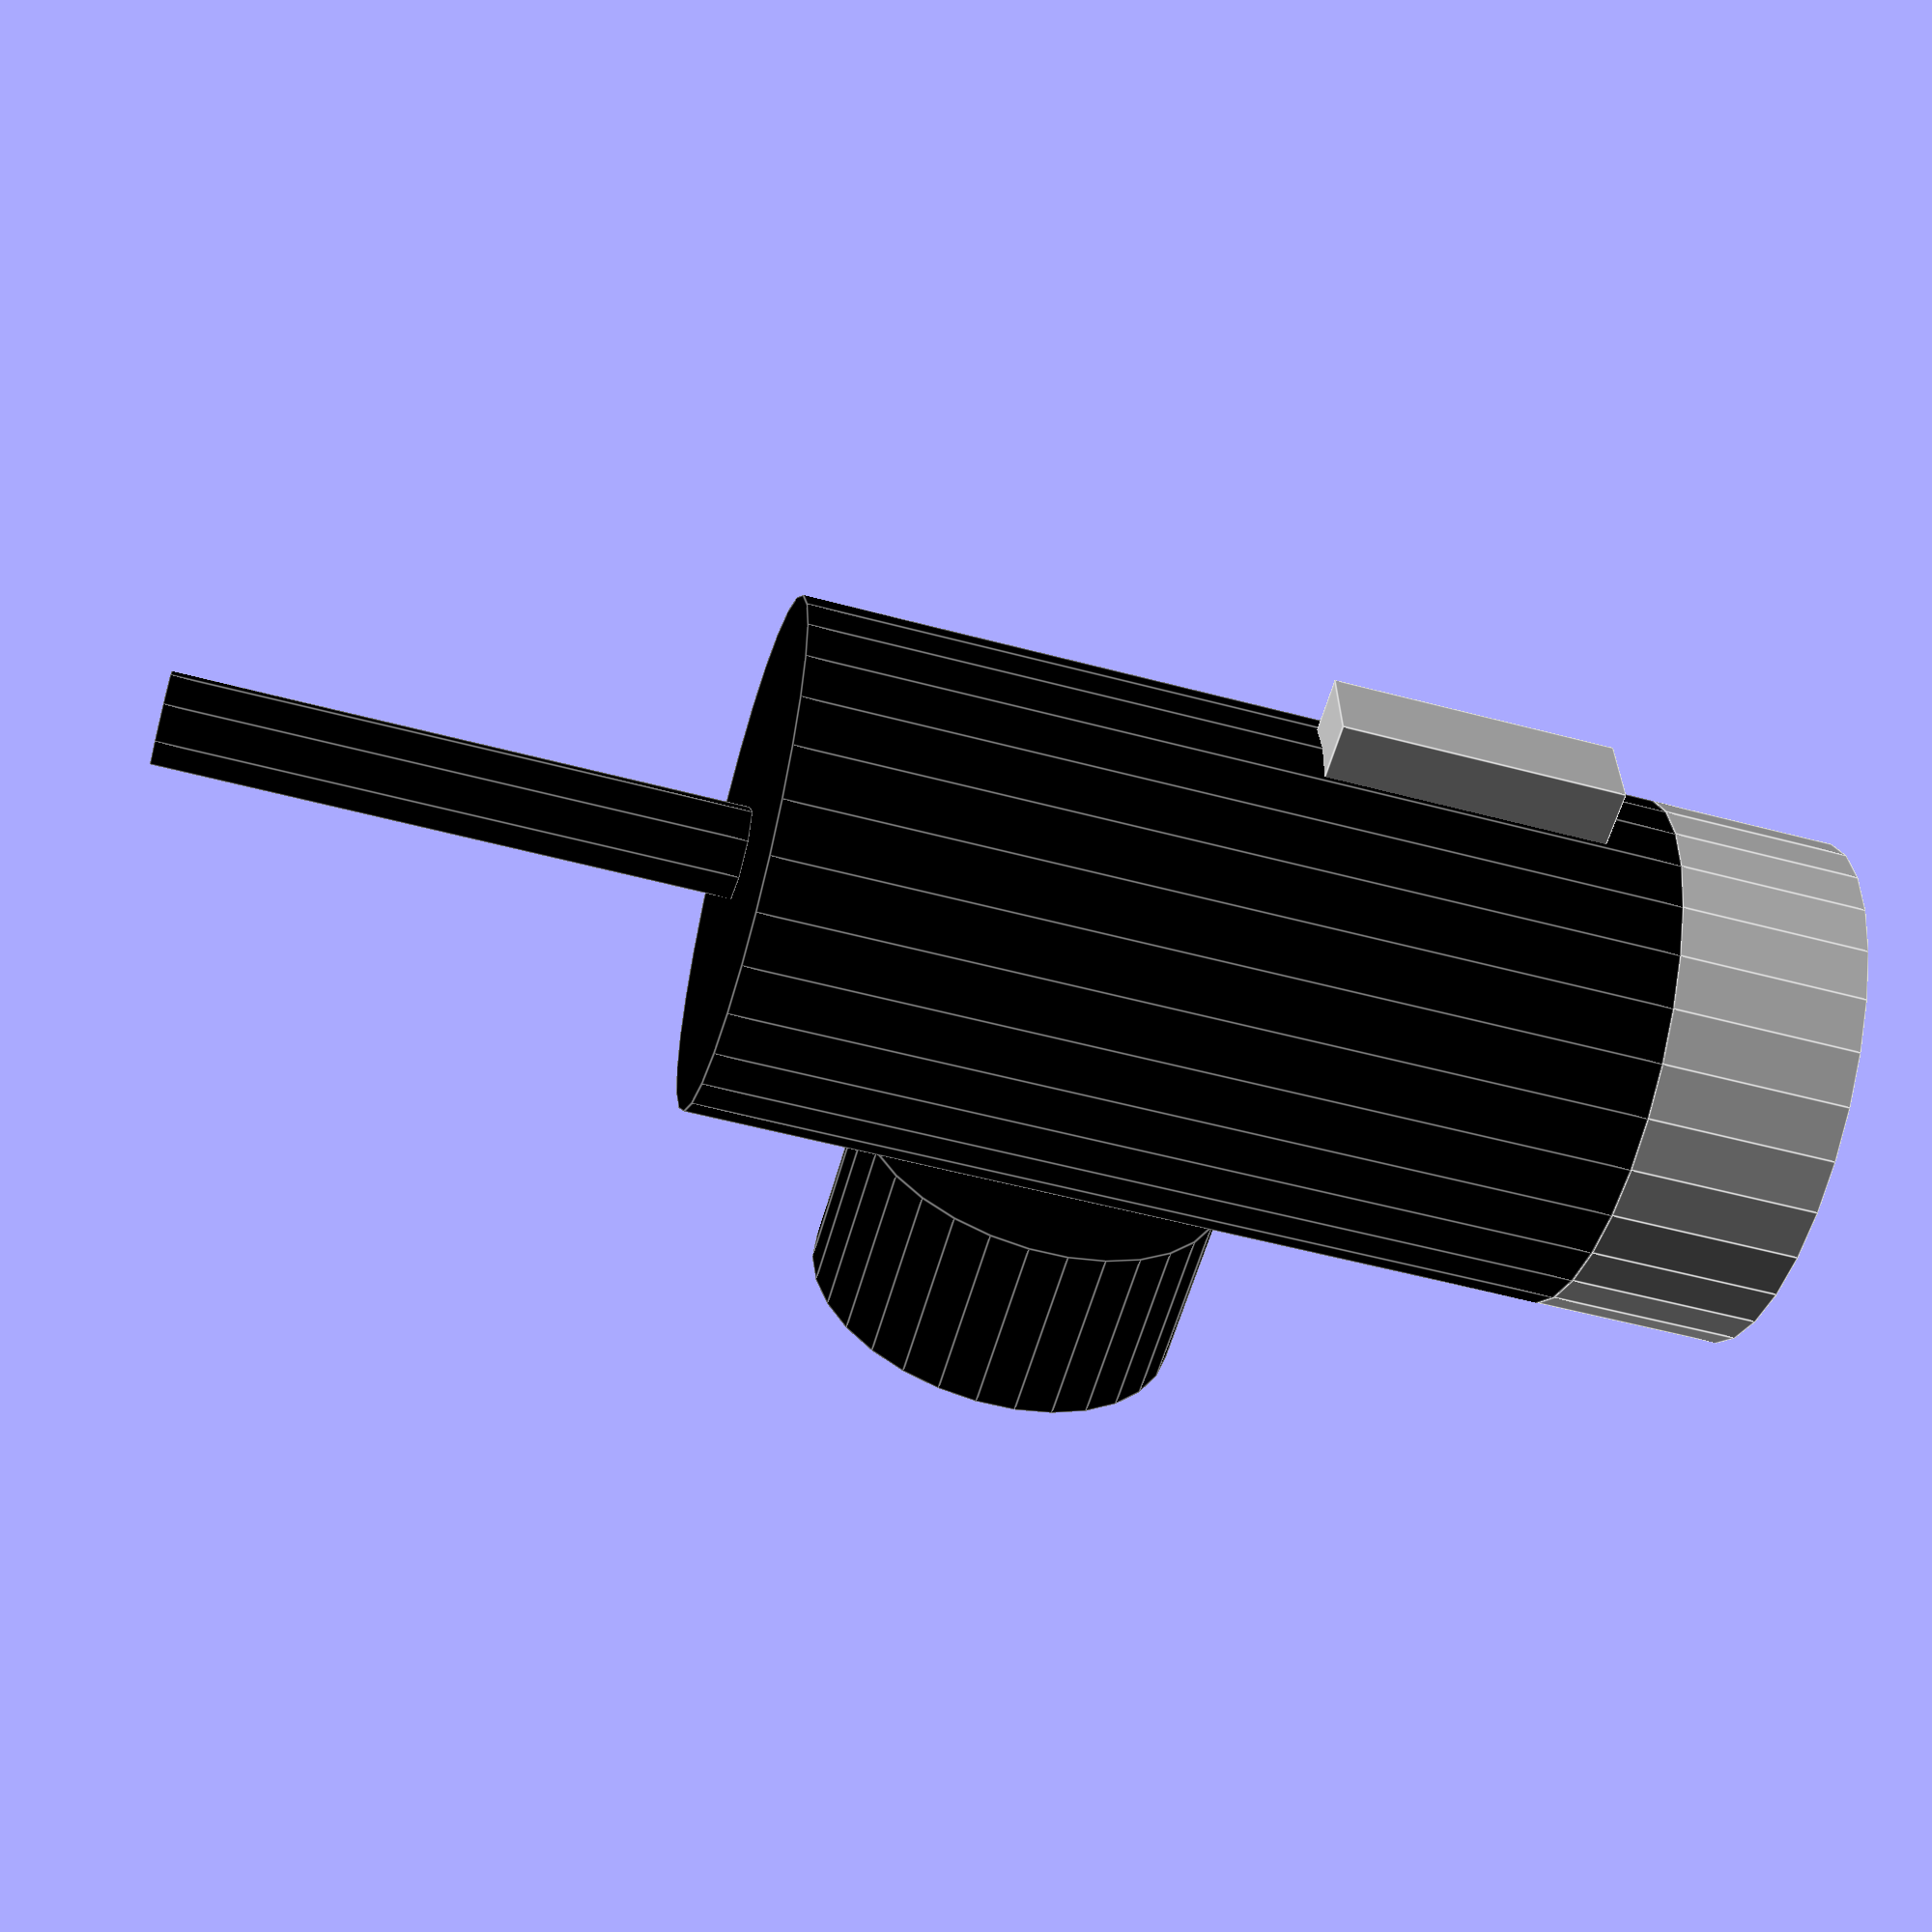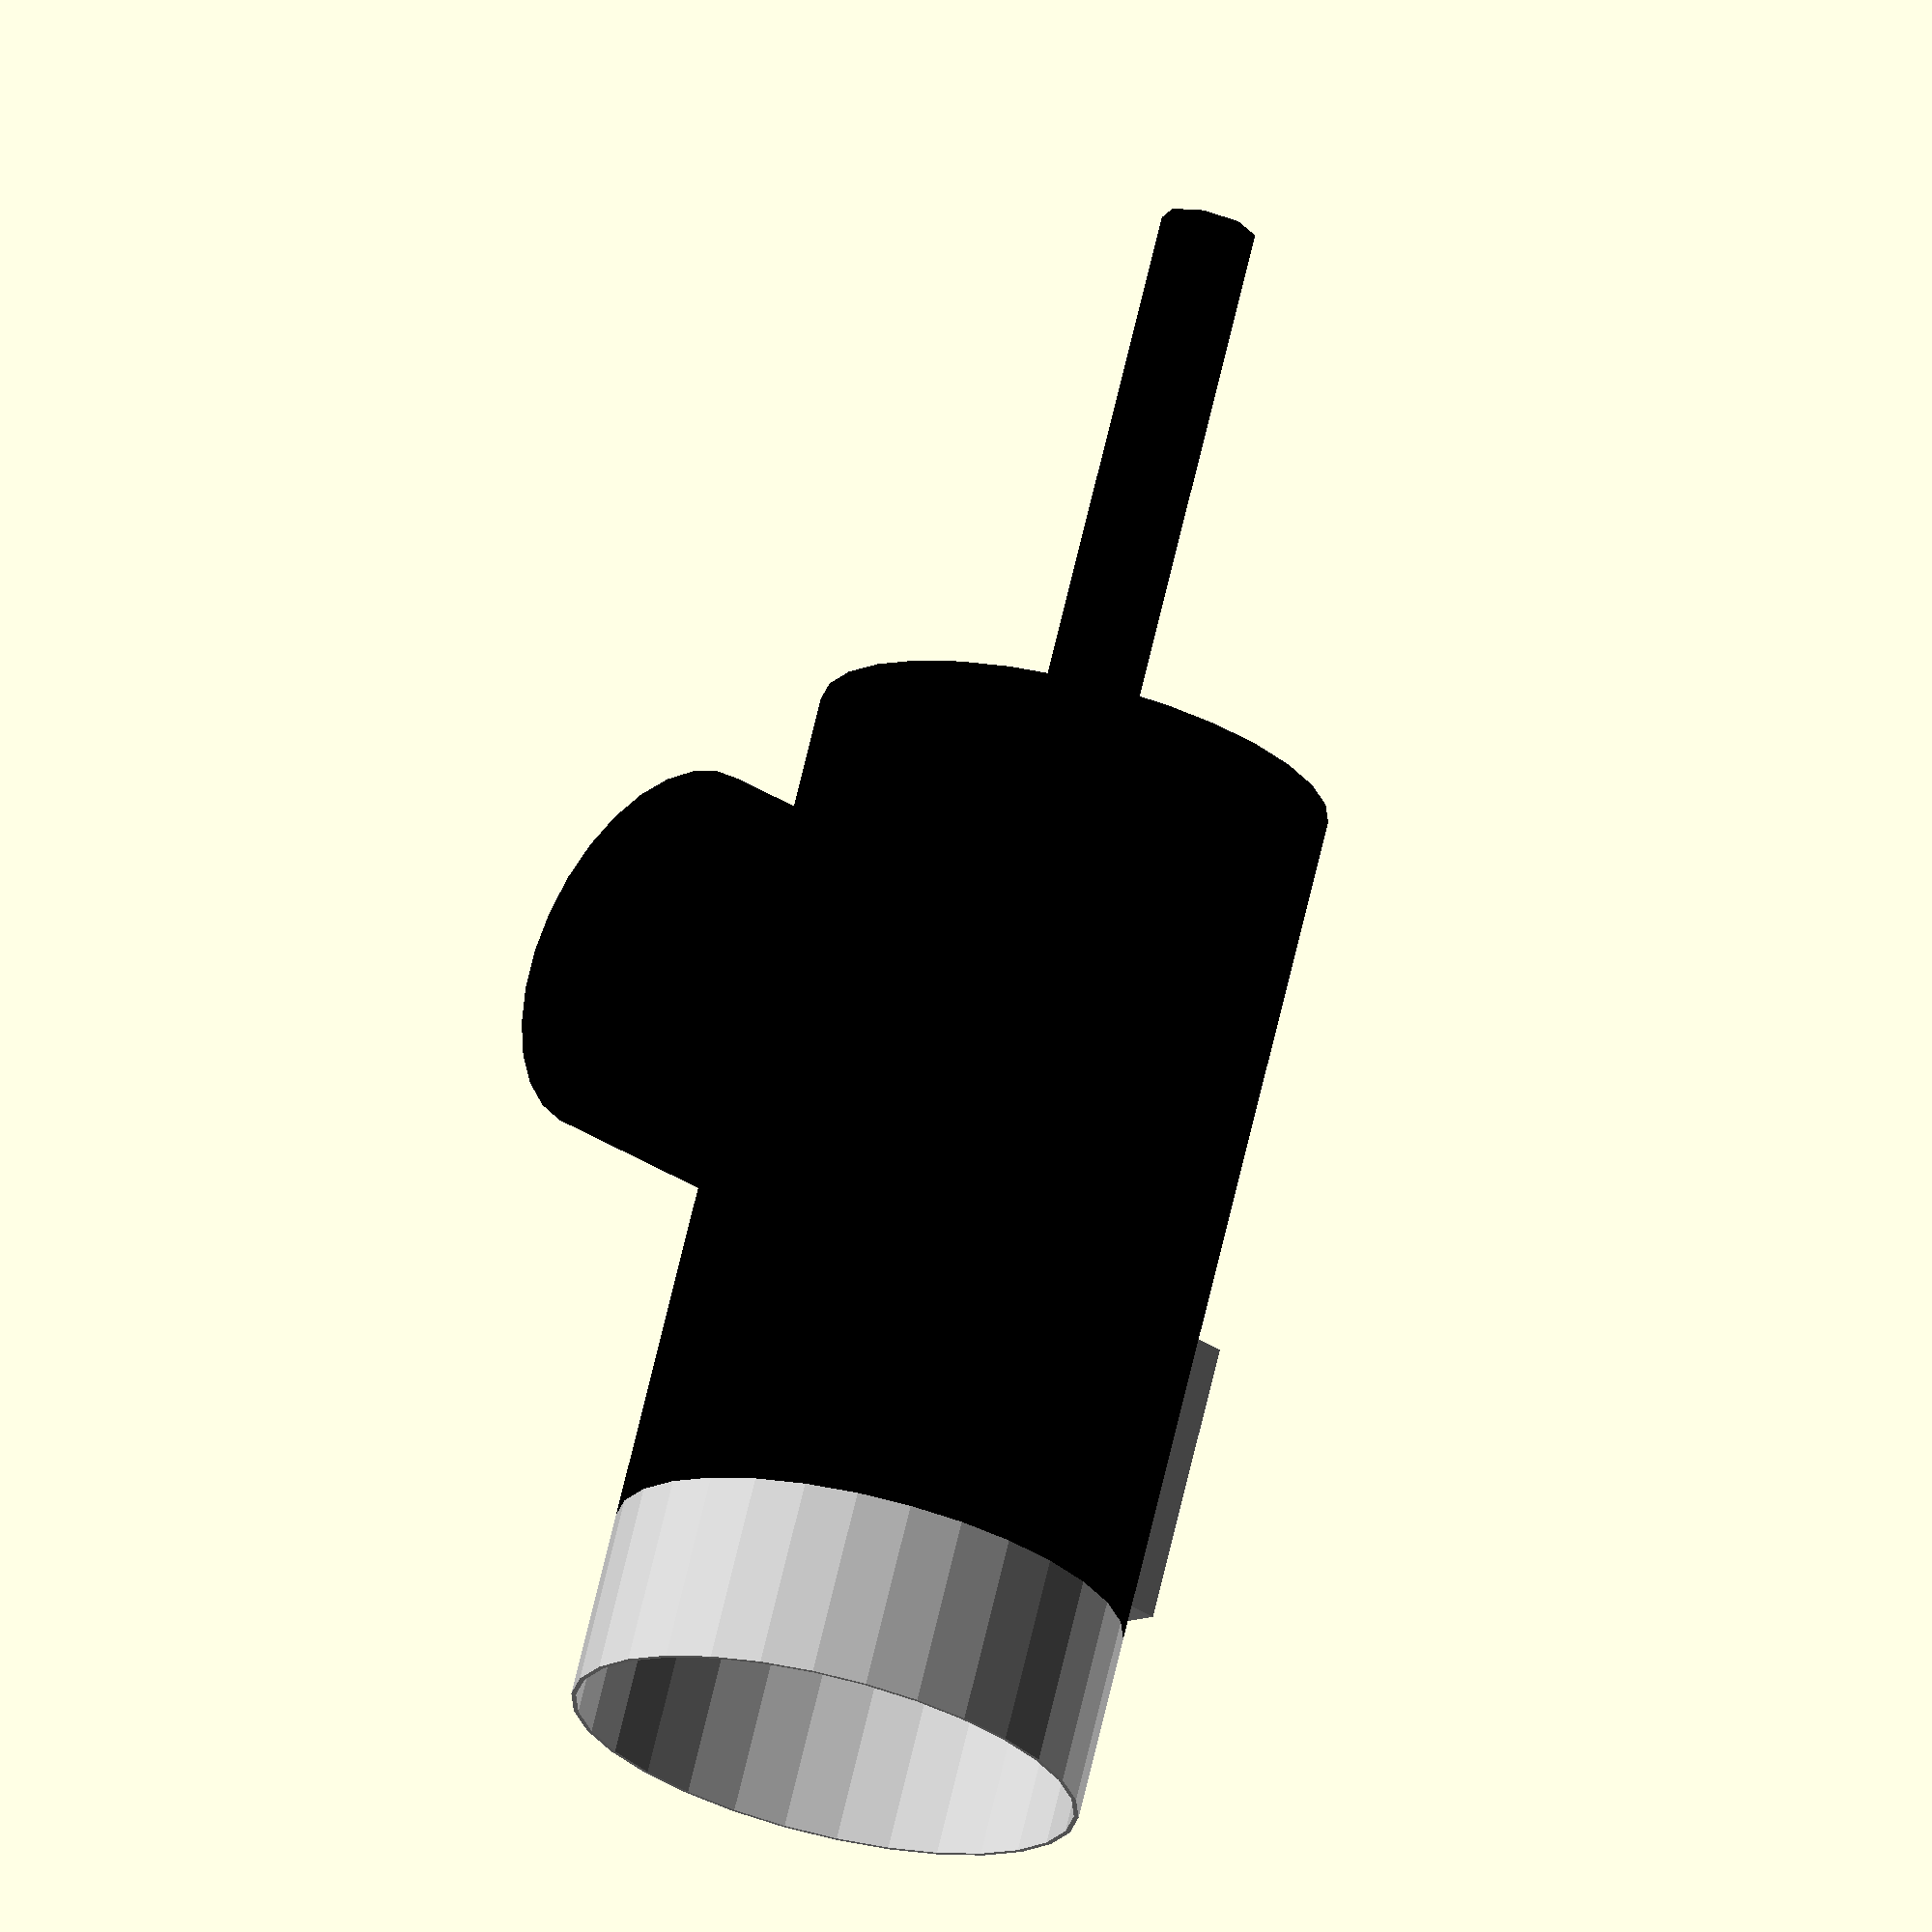
<openscad>
/*
 * Microsoft LifeCam Cinema
 *
 * Copyright 2012 b@Zi.iS
 *
 * License CC BY 3.0
 */

camera();

module camera() {
	color([.75,.75,.75]) {
		difference() {
			cylinder(
				r = 27.1/2,
				h = 10
			);
			translate([
				0,
				0,
				-1
			]) {
				cylinder(
					r = 26.6/2,
					h = 45.9 + 2
				);
			}
		}
	}
	translate([
		0,
		0,
		10
	]) {
		color([0,0,0]) {
			cylinder(
				r = 27.1/2,
				h =45.9
			);
		}
	}

	//Cable
	translate([
		0,
		0,
		55.9
	]) {
		color([0,0,0]) {
			cylinder(
				r = 5/2,
				h = 30
			);
		}
	}

	//Mount
	color([0,0,0]) {
		translate([
			26.5/2,
			0,
			36
		]) {
			rotate([
				0,
				90,
				0
			]) {
				cylinder(
					r = 20/2,
					h =10
				);
			}
		}
	}

    //Mic
    color([.75,.75,.75]) {
        translate([
            -26.5/2-3,
            -2.5,
            14+15
        ]) {
            rotate([
                0,
                90,
                0
            ]) {
                cube([
                    15,
                    5,
                    4
                ]);
            }
        }
    }
}
	
</openscad>
<views>
elev=235.4 azim=356.3 roll=105.7 proj=p view=edges
elev=108.3 azim=140.7 roll=346.6 proj=o view=solid
</views>
